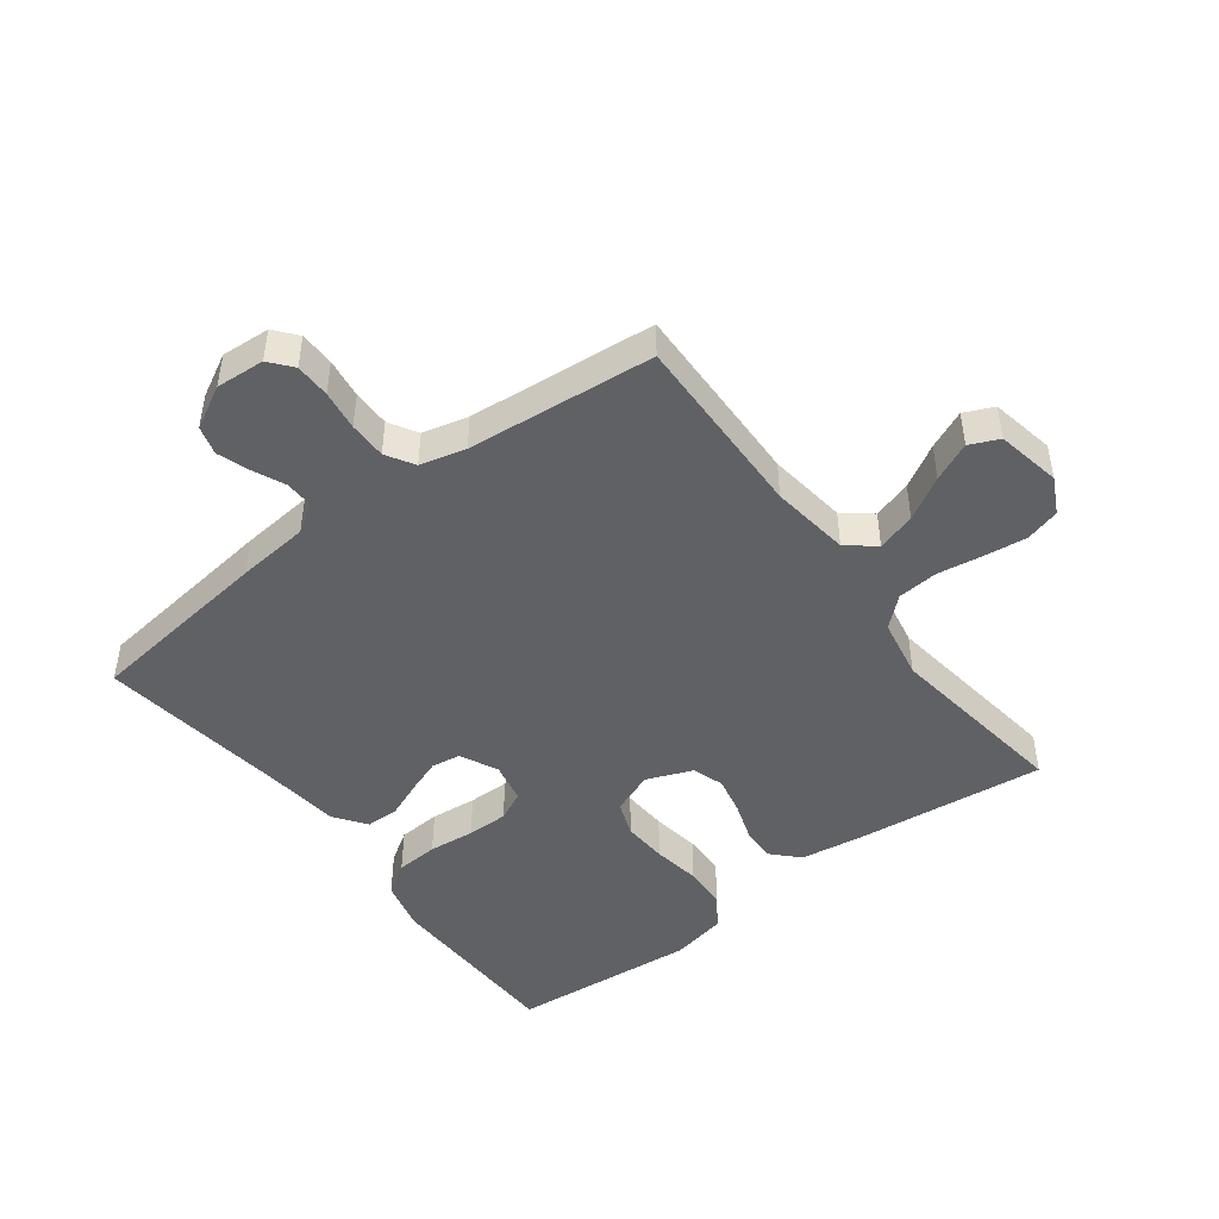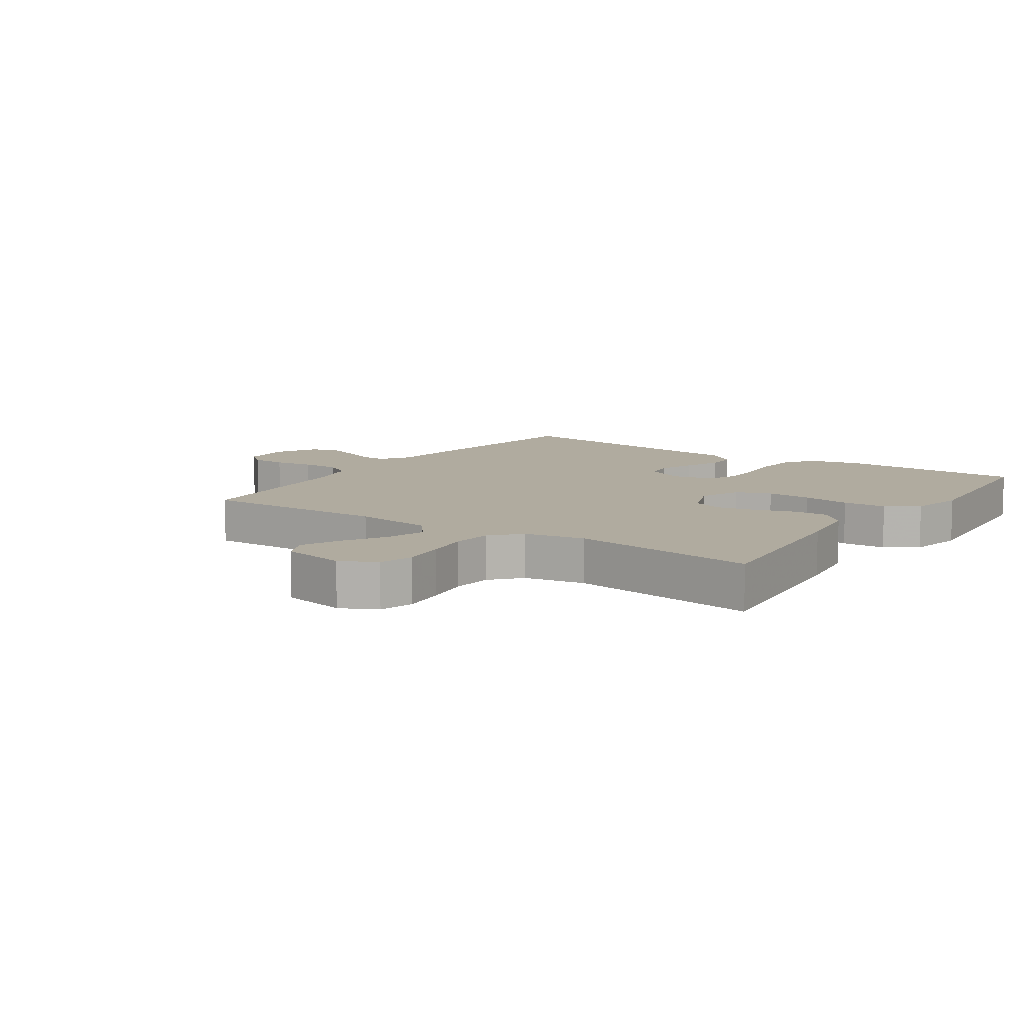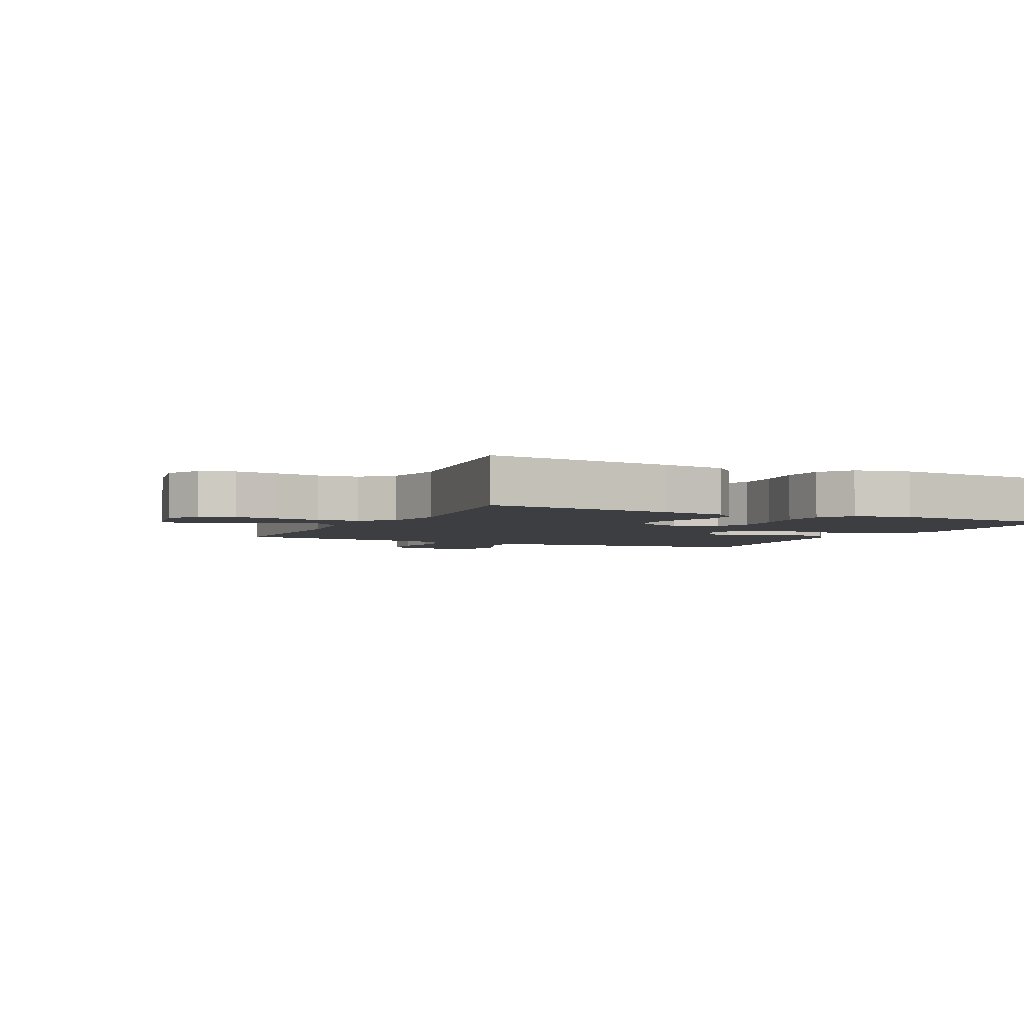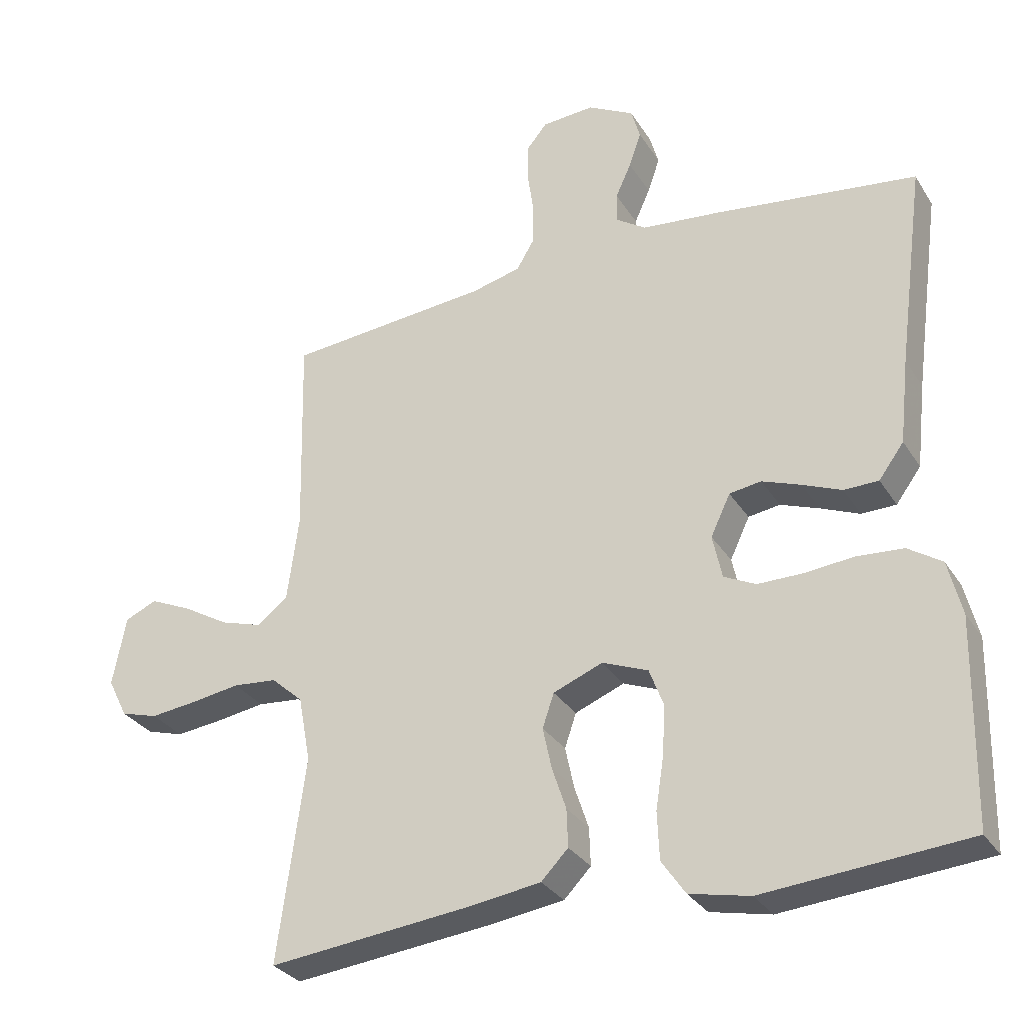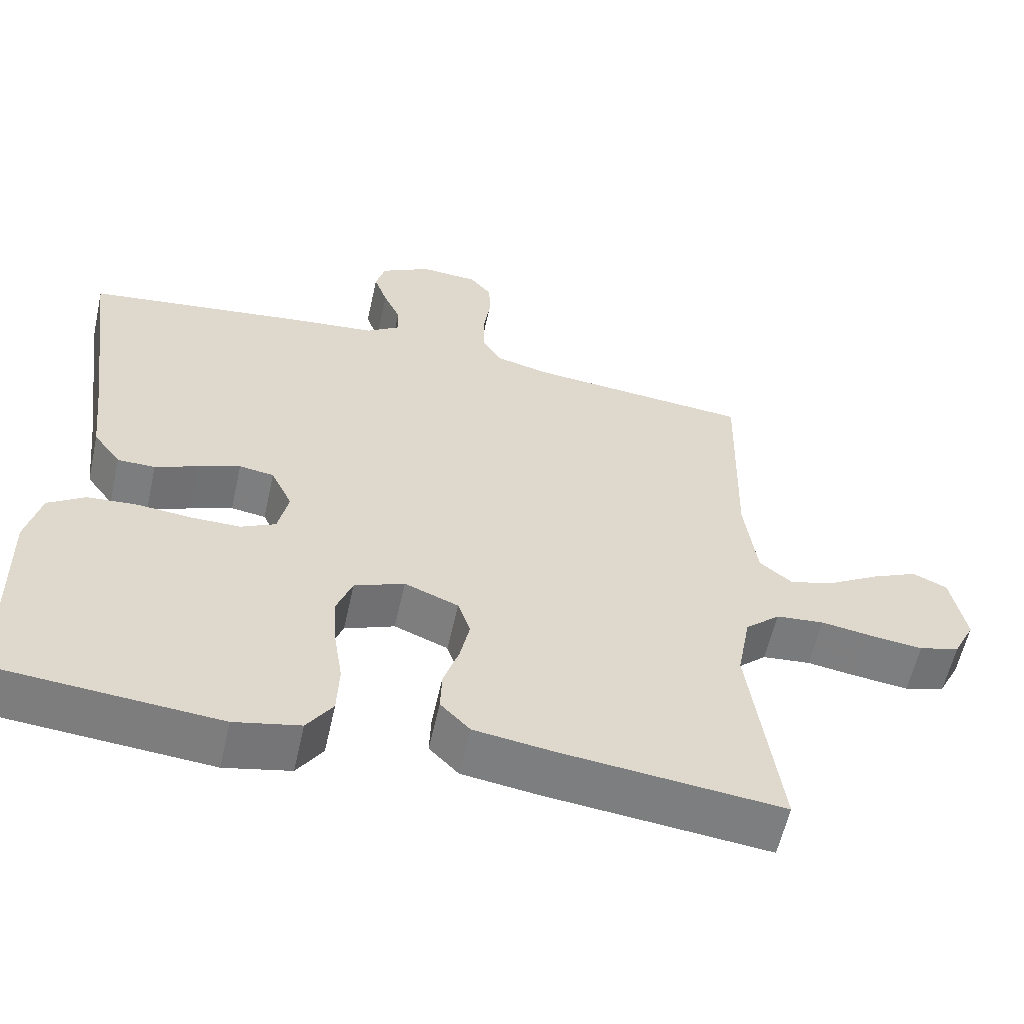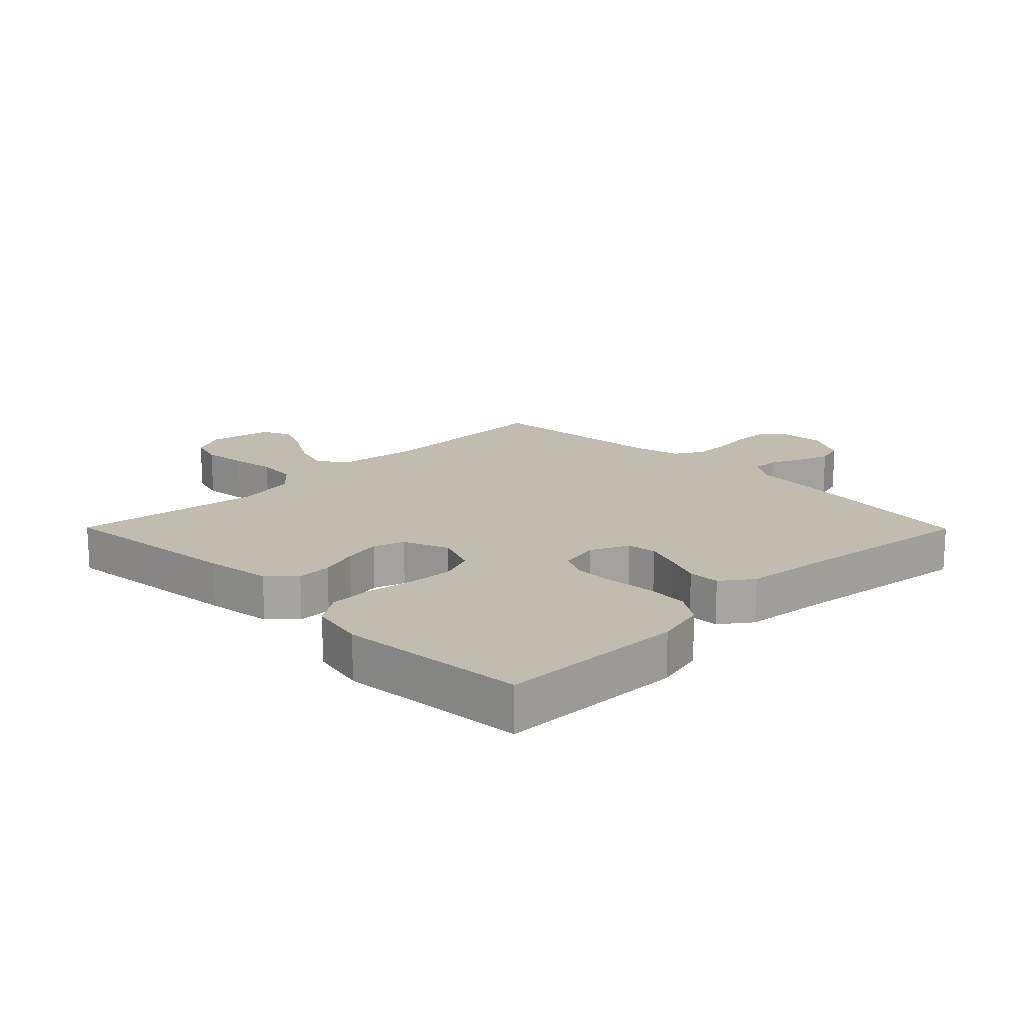
<metadata>
{"format":"obj","ext":"obj","renderer":"f3d","projection":"perspective","resolution":1024,"background":"white","views":[{"elev":-46.7,"azim":36.9,"up":"+Y"},{"elev":9.7,"azim":124.4,"up":"+Y"},{"elev":-3.5,"azim":154.1,"up":"+Y"},{"elev":-30.5,"azim":-153.3,"up":"+Z"},{"elev":-58.8,"azim":-12.5,"up":"+Z"},{"elev":16.6,"azim":-134.7,"up":"+Y"}]}
</metadata>
<code>
v 0.5 0.07 0.5
v 0.493 0.07 0.2
v 0.51 0.07 0.073
v 0.555 0.07 0.037
v 0.617 0.07 0.056
v 0.685 0.07 0.096
v 0.747 0.07 0.124
v 0.794 0.07 0.103
v 0.814 0.07 0
v 0.785 0.07 -0.058
v 0.73 0.07 -0.074
v 0.661 0.07 -0.066
v 0.589 0.07 -0.055
v 0.524 0.07 -0.061
v 0.477 0.07 -0.103
v 0.459 0.07 -0.2
v 0.5 0.07 -0.5
v 0.2 0.07 -0.468
v 0.094 0.07 -0.453
v 0.054 0.07 -0.412
v 0.056 0.07 -0.356
v 0.077 0.07 -0.293
v 0.09 0.07 -0.232
v 0.073 0.07 -0.182
v 0 0.07 -0.153
v -0.068 0.07 -0.18
v -0.089 0.07 -0.236
v -0.085 0.07 -0.308
v -0.073 0.07 -0.385
v -0.076 0.07 -0.455
v -0.111 0.07 -0.506
v -0.2 0.07 -0.525
v -0.5 0.07 -0.5
v -0.506 0.07 -0.2
v -0.486 0.07 -0.119
v -0.436 0.07 -0.086
v -0.368 0.07 -0.081
v -0.294 0.07 -0.088
v -0.228 0.07 -0.088
v -0.181 0.07 -0.065
v -0.167 0.07 0
v -0.196 0.07 0.061
v -0.243 0.07 0.068
v -0.3 0.07 0.047
v -0.358 0.07 0.023
v -0.409 0.07 0.024
v -0.446 0.07 0.074
v -0.46 0.07 0.2
v -0.5 0.07 0.5
v -0.2 0.07 0.539
v -0.084 0.07 0.551
v -0.039 0.07 0.581
v -0.04 0.07 0.625
v -0.063 0.07 0.676
v -0.081 0.07 0.728
v -0.068 0.07 0.774
v 0 0.07 0.811
v 0.078 0.07 0.806
v 0.108 0.07 0.77
v 0.109 0.07 0.714
v 0.1 0.07 0.65
v 0.1 0.07 0.59
v 0.127 0.07 0.545
v 0.2 0.07 0.527
v 0.5 0 0.5
v 0.493 0 0.2
v 0.51 0 0.073
v 0.555 0 0.037
v 0.617 0 0.056
v 0.685 0 0.096
v 0.747 0 0.124
v 0.794 0 0.103
v 0.814 0 0
v 0.785 0 -0.058
v 0.73 0 -0.074
v 0.661 0 -0.066
v 0.589 0 -0.055
v 0.524 0 -0.061
v 0.477 0 -0.103
v 0.459 0 -0.2
v 0.5 0 -0.5
v 0.2 0 -0.468
v 0.094 0 -0.453
v 0.054 0 -0.412
v 0.056 0 -0.356
v 0.077 0 -0.293
v 0.09 0 -0.232
v 0.073 0 -0.182
v 0 0 -0.153
v -0.068 0 -0.18
v -0.089 0 -0.236
v -0.085 0 -0.308
v -0.073 0 -0.385
v -0.076 0 -0.455
v -0.111 0 -0.506
v -0.2 0 -0.525
v -0.5 0 -0.5
v -0.506 0 -0.2
v -0.486 0 -0.119
v -0.436 0 -0.086
v -0.368 0 -0.081
v -0.294 0 -0.088
v -0.228 0 -0.088
v -0.181 0 -0.065
v -0.167 0 0
v -0.196 0 0.061
v -0.243 0 0.068
v -0.3 0 0.047
v -0.358 0 0.023
v -0.409 0 0.024
v -0.446 0 0.074
v -0.46 0 0.2
v -0.5 0 0.5
v -0.2 0 0.539
v -0.084 0 0.551
v -0.039 0 0.581
v -0.04 0 0.625
v -0.063 0 0.676
v -0.081 0 0.728
v -0.068 0 0.774
v 0 0 0.811
v 0.078 0 0.806
v 0.108 0 0.77
v 0.109 0 0.714
v 0.1 0 0.65
v 0.1 0 0.59
v 0.127 0 0.545
v 0.2 0 0.527
f 59 60 61
f 58 59 61
f 57 58 61
f 56 57 61
f 55 56 61
f 54 55 61
f 53 54 61
f 52 53 61 62
f 51 52 62 63
f 51 63 64
f 50 51 64
f 49 50 64
f 48 49 64
f 48 64 1
f 47 48 1
f 46 47 1
f 45 46 1
f 44 45 1
f 36 37 38
f 35 36 38
f 34 35 38
f 33 34 38
f 32 33 38
f 31 32 38
f 30 31 38
f 29 30 38
f 28 29 38
f 27 28 38 39
f 26 27 39 40
f 20 21 22
f 19 20 22
f 18 19 22
f 17 18 22
f 16 17 22
f 15 16 22 23
f 14 15 23 24
f 11 12 13
f 10 11 13
f 9 10 13
f 8 9 13
f 7 8 13
f 6 7 13
f 5 6 13
f 4 5 13 14
f 14 24 25
f 4 14 25
f 3 4 25
f 43 44 1
f 42 43 1 2
f 3 25 26
f 2 3 26
f 42 2 26
f 41 42 26
f 26 40 41
f 125 124 123
f 125 123 122
f 125 122 121
f 125 121 120
f 125 120 119
f 125 119 118
f 125 118 117
f 126 125 117 116
f 127 126 116 115
f 128 127 115
f 128 115 114
f 128 114 113
f 128 113 112
f 65 128 112
f 65 112 111
f 65 111 110
f 65 110 109
f 65 109 108
f 102 101 100
f 102 100 99
f 102 99 98
f 102 98 97
f 102 97 96
f 102 96 95
f 102 95 94
f 102 94 93
f 102 93 92
f 103 102 92 91
f 104 103 91 90
f 86 85 84
f 86 84 83
f 86 83 82
f 86 82 81
f 86 81 80
f 87 86 80 79
f 88 87 79 78
f 77 76 75
f 77 75 74
f 77 74 73
f 77 73 72
f 77 72 71
f 77 71 70
f 77 70 69
f 78 77 69 68
f 89 88 78
f 89 78 68
f 89 68 67
f 65 108 107
f 66 65 107 106
f 90 89 67
f 90 67 66
f 90 66 106
f 90 106 105
f 105 104 90
f 1 65 66 2
f 2 66 67 3
f 3 67 68 4
f 4 68 69 5
f 5 69 70 6
f 6 70 71 7
f 7 71 72 8
f 8 72 73 9
f 9 73 74 10
f 10 74 75 11
f 11 75 76 12
f 12 76 77 13
f 13 77 78 14
f 14 78 79 15
f 15 79 80 16
f 16 80 81 17
f 17 81 82 18
f 18 82 83 19
f 19 83 84 20
f 20 84 85 21
f 21 85 86 22
f 22 86 87 23
f 23 87 88 24
f 24 88 89 25
f 25 89 90 26
f 26 90 91 27
f 27 91 92 28
f 28 92 93 29
f 29 93 94 30
f 30 94 95 31
f 31 95 96 32
f 32 96 97 33
f 33 97 98 34
f 34 98 99 35
f 35 99 100 36
f 36 100 101 37
f 37 101 102 38
f 38 102 103 39
f 39 103 104 40
f 40 104 105 41
f 41 105 106 42
f 42 106 107 43
f 43 107 108 44
f 44 108 109 45
f 45 109 110 46
f 46 110 111 47
f 47 111 112 48
f 48 112 113 49
f 49 113 114 50
f 50 114 115 51
f 51 115 116 52
f 52 116 117 53
f 53 117 118 54
f 54 118 119 55
f 55 119 120 56
f 56 120 121 57
f 57 121 122 58
f 58 122 123 59
f 59 123 124 60
f 60 124 125 61
f 61 125 126 62
f 62 126 127 63
f 63 127 128 64
f 64 128 65 1

</code>
